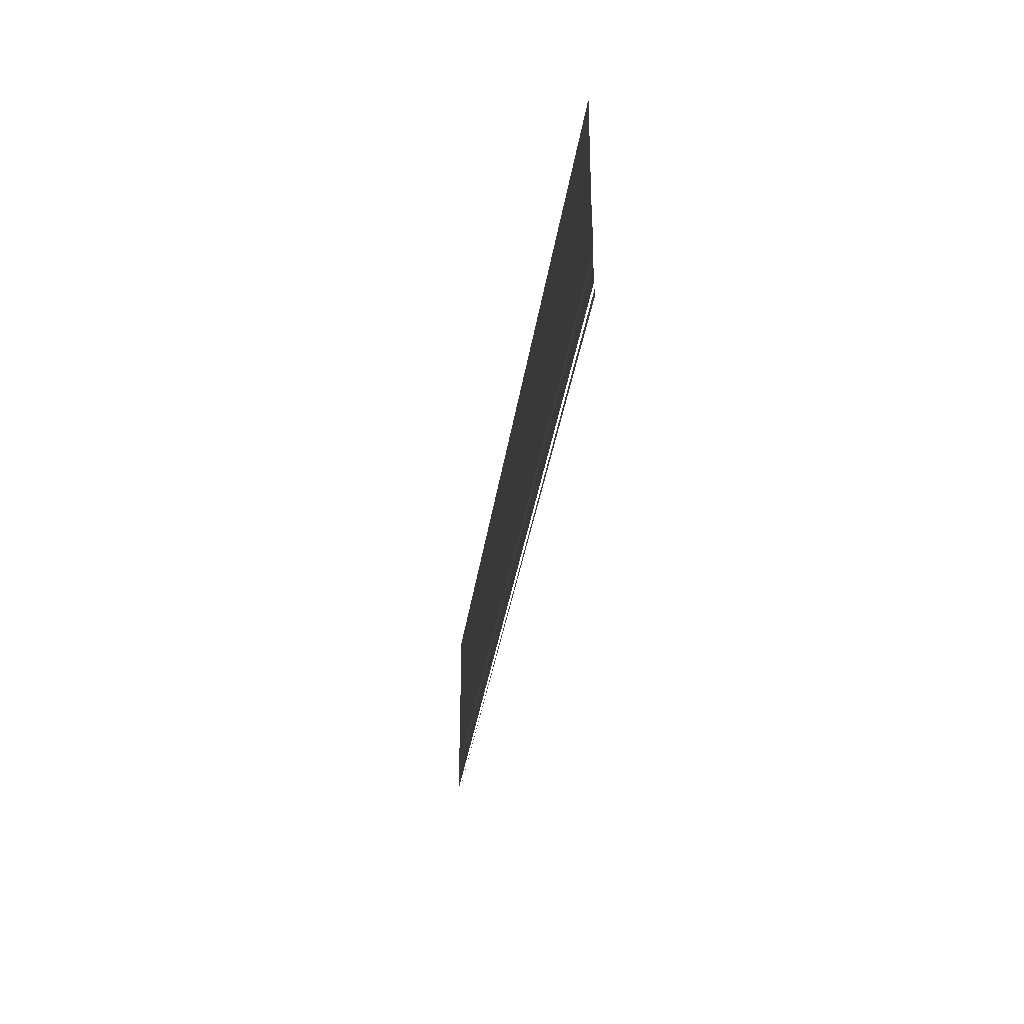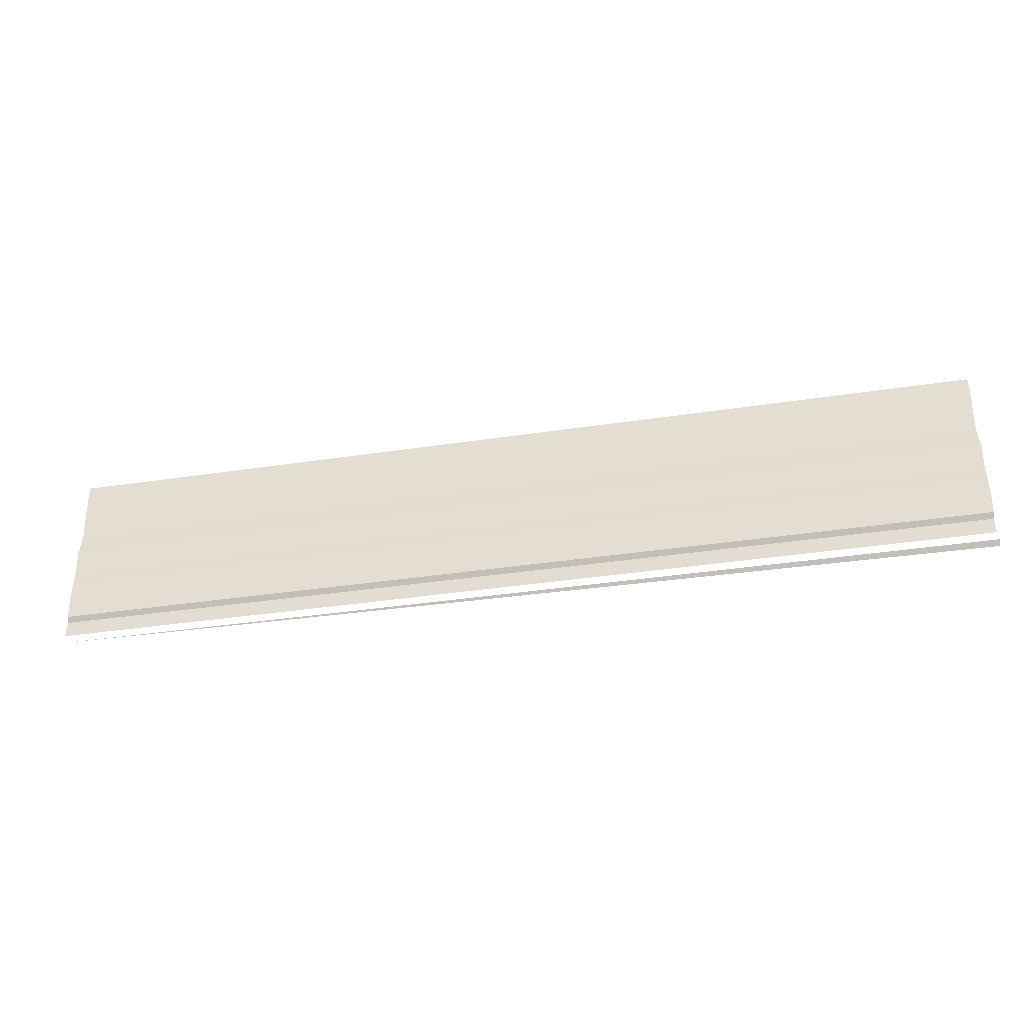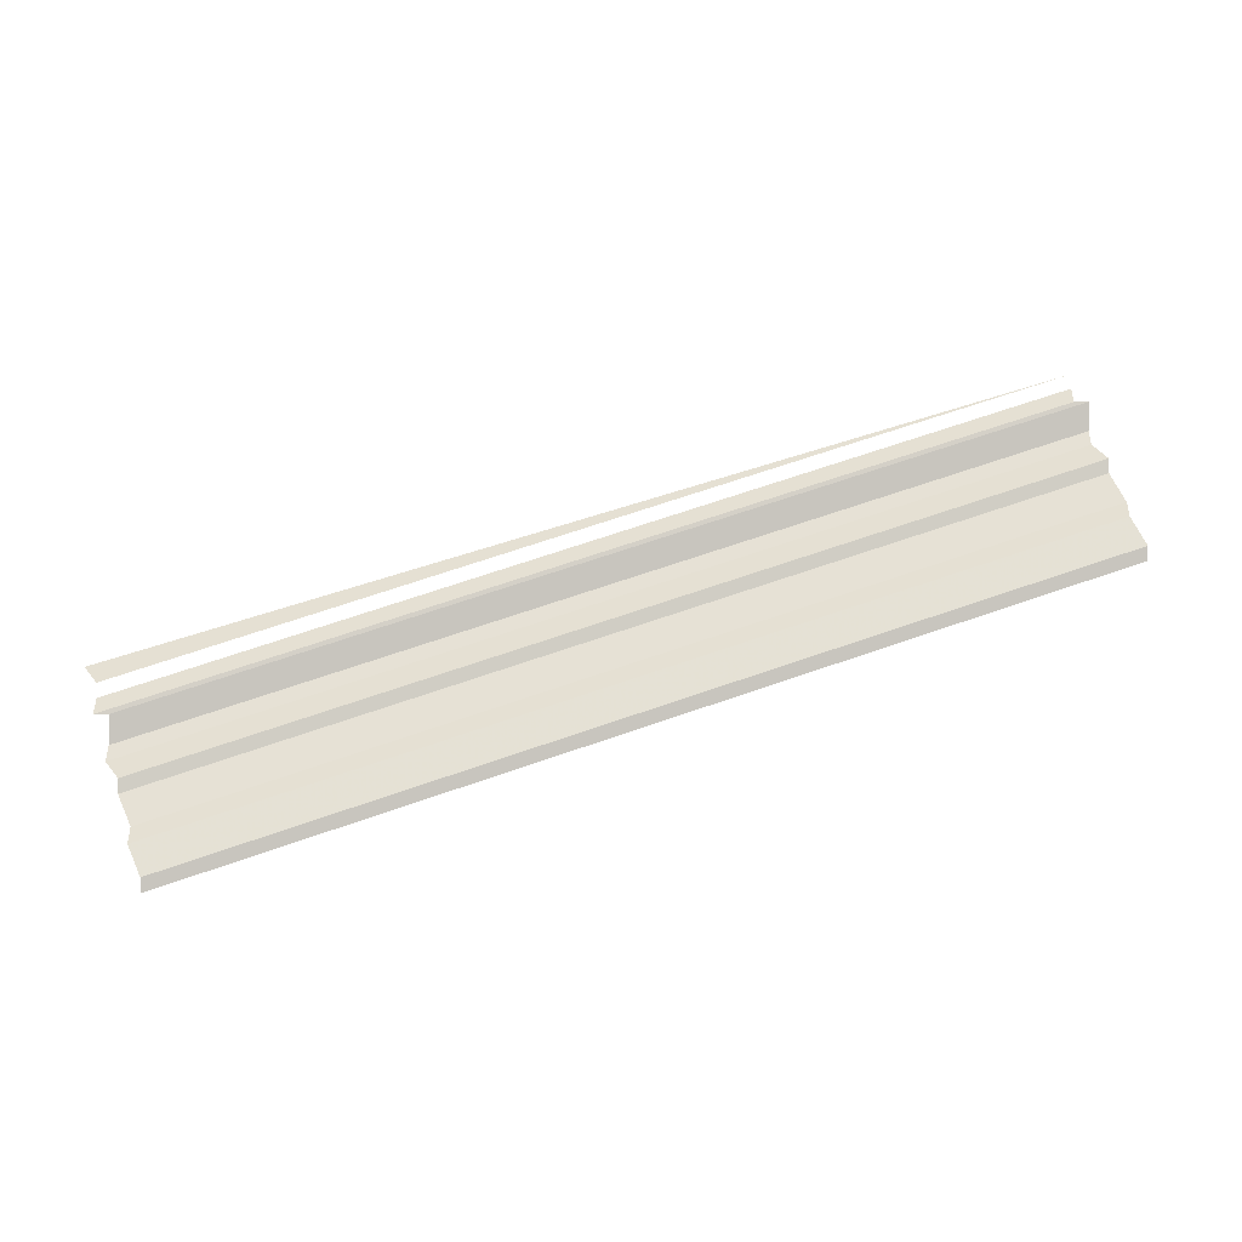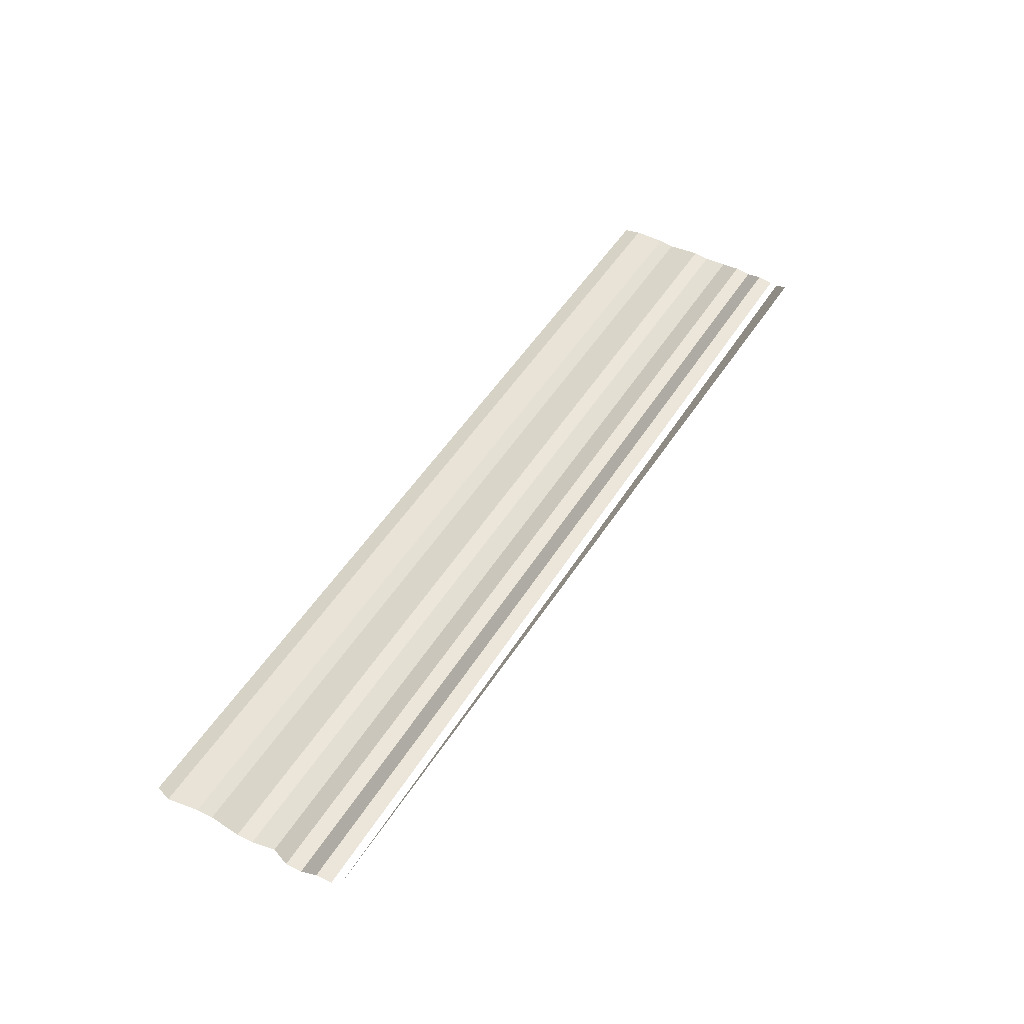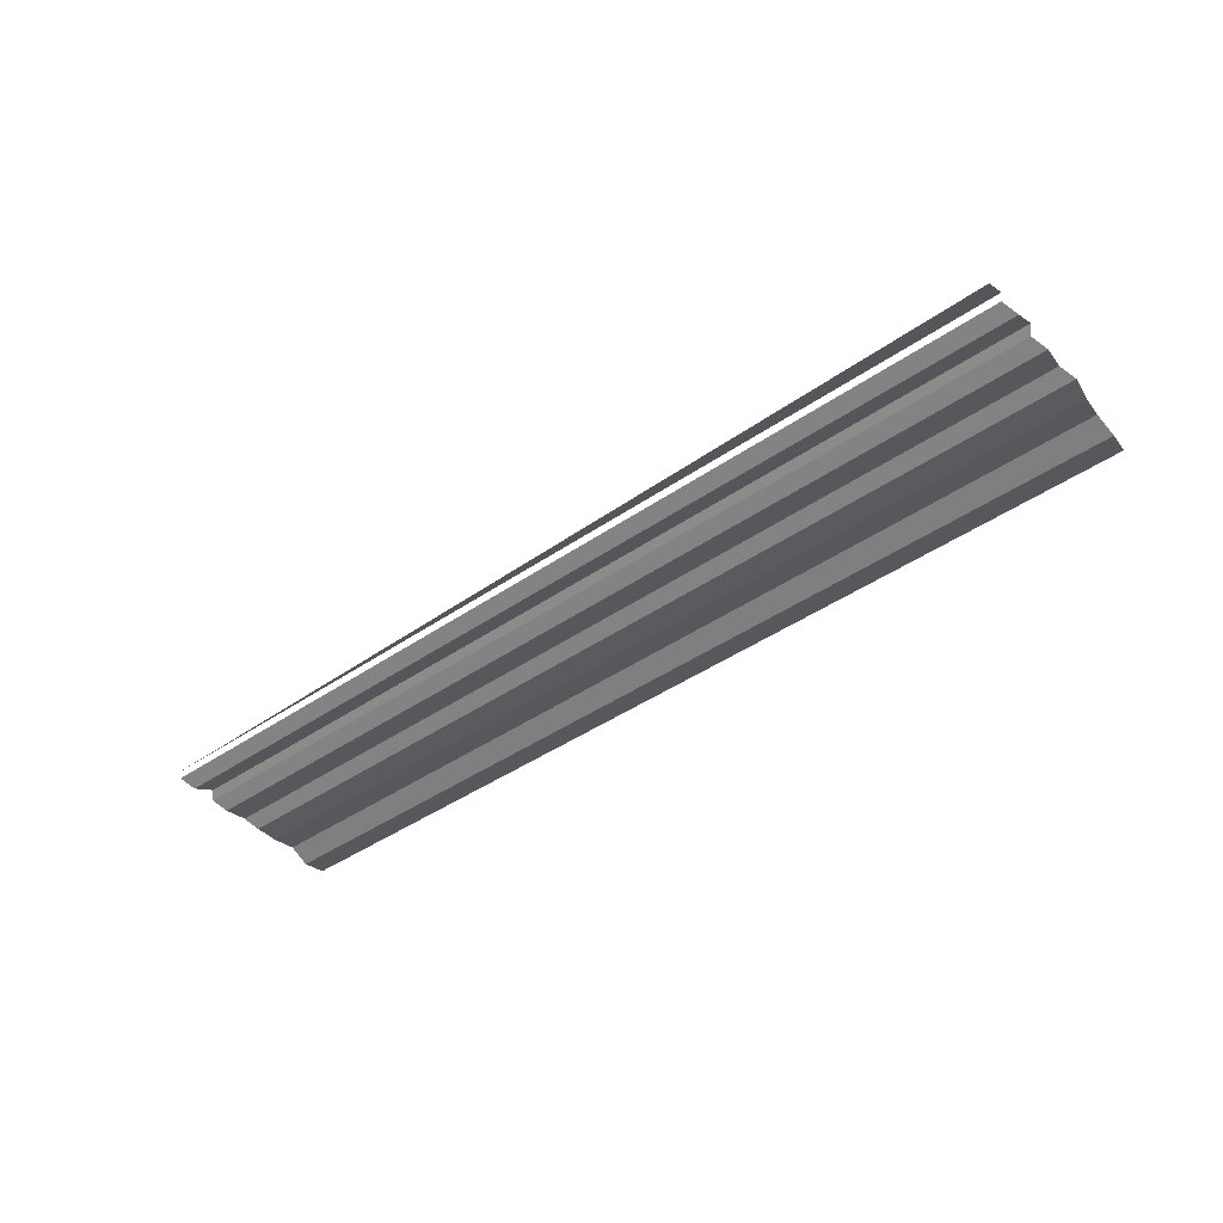
<metadata>
{"format":"obj","ext":"obj","renderer":"f3d","projection":"perspective","resolution":1024,"background":"white","views":[{"elev":-33.7,"azim":-97.3,"up":"+Z"},{"elev":-36.9,"azim":-168.7,"up":"+Z"},{"elev":67.4,"azim":-18.6,"up":"+Y"},{"elev":49.9,"azim":120.6,"up":"+Y"},{"elev":-43.5,"azim":-141.1,"up":"+Y"}]}
</metadata>
<code>
o 1956
v 2162 1875 13.06
v 2162 1875 13.06
v 2162 1875 13.06
v 2162 1875 13.06
v 2162 1875 13.06
v 2162 1875 13.06
v 2162 1875 13.06
v 2162 1875 13.06
v 2162 1875 13.06
v 2162 1875 13.06
v 2162 1875 13.06
v 2162 1875 13.06
v 2162 1875 13.06
v 2162 1875 13.06
v 2162 1875 13.06
v 2162 1875 13.06
v 2162 1875 13.06
v 2162 1875 13.06
v 2162 1875 13.06
v 2162 1875 13.06
v 2162 1875 13.06
v 2162 1875 13.06
v 2162 1875 13.06
v 2162 1875 13.06
v 2162 1875 13.06
v 2162 1875 13.06
v 2162 1875 13.06
v 2162 1875 13.06
v 2162 1875 13.06
v 2162 1875 13.06
v 2162 1875 13.06
v 2162 1875 13.06
v 2162 1875 13.06
v 2162 1875 13.06
v 2162 1875 13.06
v 2162 1875 13.06
v 2162 1875 13.06
v 2162 1875 13.06
v 2162 1875 13.06
v 2162 1875 13.06
v 2162 1875 13.06
v 2162 1875 13.06
v 2162 1875 13.06
v 2162 1875 13.06
v 2162 1875 13.06
v 2162 1875 13.06
v 2162 1875 13.06
v 2162 1875 13.06
v 2162 1875 13.06
v 2162 1875 13.06
v 2162 1875 13.06
v 2162 1875 13.06
v 2162 1875 13.06
v 2162 1875 13.06
v 2162 1875 13.06
v 2162 1875 13.06
v 2162 1875 13.06
v 2162 1875 13.06
v 2162 1875 13.06
v 2162 1875 13.06
v 2162 1875 13.06
v 2162 1875 13.06
v 2162 1875 13.06
v 2162 1875 13.06
v 2162 1875 13.06
v 2162 1875 13.06
v 2162 1875 13.06
v 2162 1875 13.06
v 2162 1875 13.06
v 2162 1875 13.06
v 2162 1875 13.06
v 2162 1875 13.06
v 2162 1875 13.06
v 2162 1875 13.06
v 2162 1875 13.06
v 2162 1875 13.06
v 2162 1875 13.06
v 2162 1875 13.06
v 2162 1875 13.06
v 2162 1875 13.06
v 2162 1875 13.06
v 2162 1875 13.06
v 2162 1875 13.06
v 2162 1875 13.06
v 2162 1875 13.06
v 2162 1875 13.06
v 2162 1875 13.06
v 2162 1875 13.06
v 2162 1875 13.06
v 2162 1875 13.06
v 2162 1875 13.06
v 2162 1875 13.06
v 2162 1875 13.06
v 2162 1875 13.06
v 2162 1875 13.06
v 2162 1875 13.06
v 2162 1875 13.06
v 2162 1875 13.06
v 2162 1875 13.06
v 2162 1875 13.06
v 2162 1875 13.06
v 2162 1875 13.06
v 2162 1875 13.06
f 1 2 3
f 3 4 5
f 6 7 8
f 8 9 10
f 11 12 13
f 13 14 15
f 16 17 18
f 18 19 20
f 21 22 23
f 23 24 25
f 26 27 28
f 28 29 30
f 31 32 33
f 33 34 35
f 36 37 38
f 38 39 40
f 41 42 43
f 43 44 45
f 46 47 48
f 48 49 50
f 51 52 53
f 53 54 55
f 56 57 58
f 58 59 60
f 61 62 63
f 63 64 65
f 66 67 68
f 68 69 70
f 71 72 73
f 73 74 75
f 76 77 78
f 78 79 80
f 81 82 83
f 83 84 85
f 86 87 88
f 88 89 90
f 91 92 93
f 94 92 93
f 95 92 96
f 97 98 93
f 99 100 101
f 102 103 101

</code>
